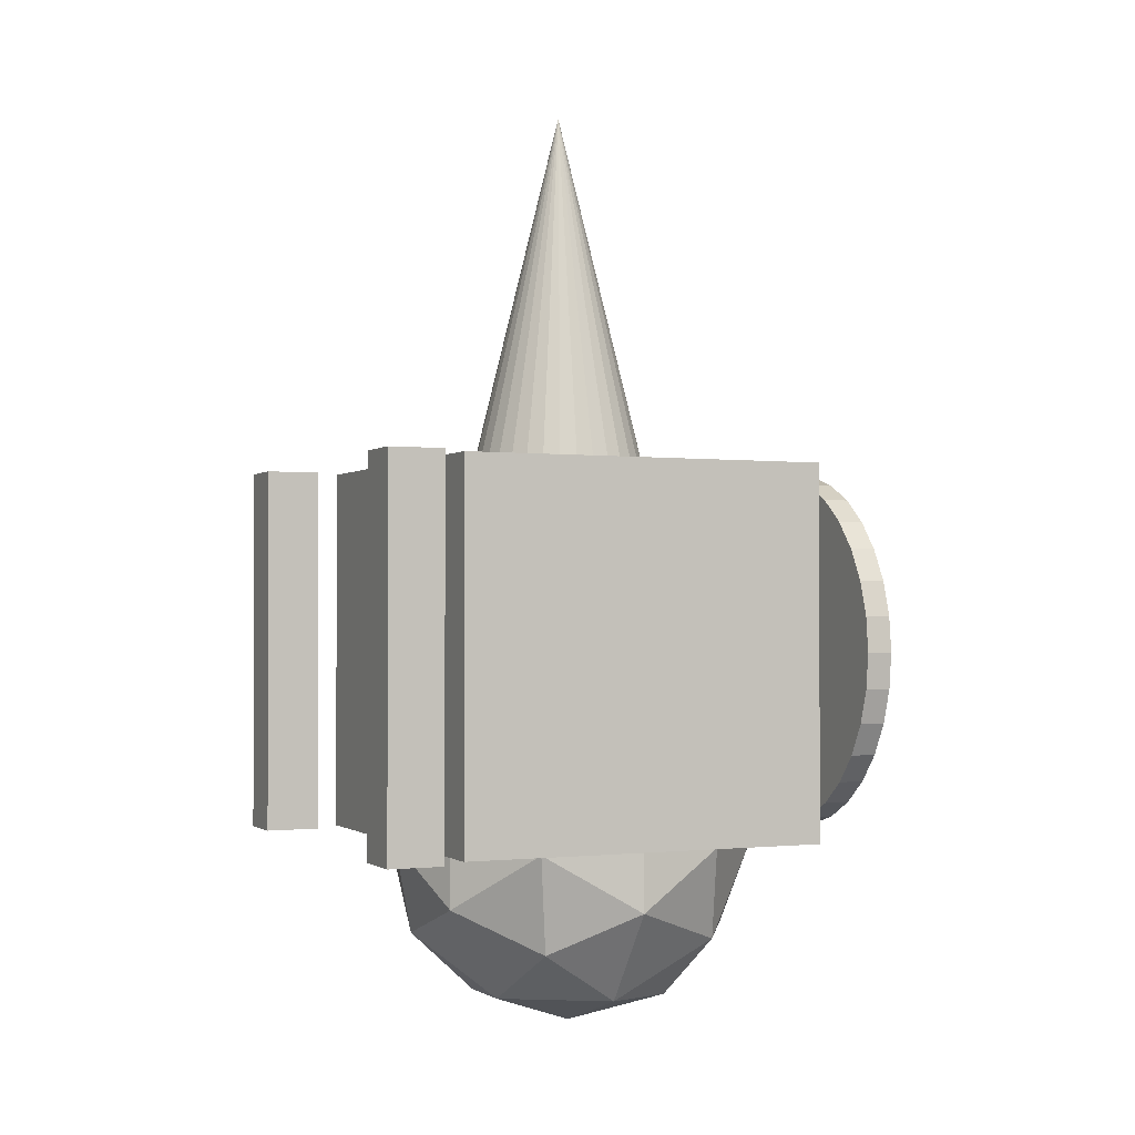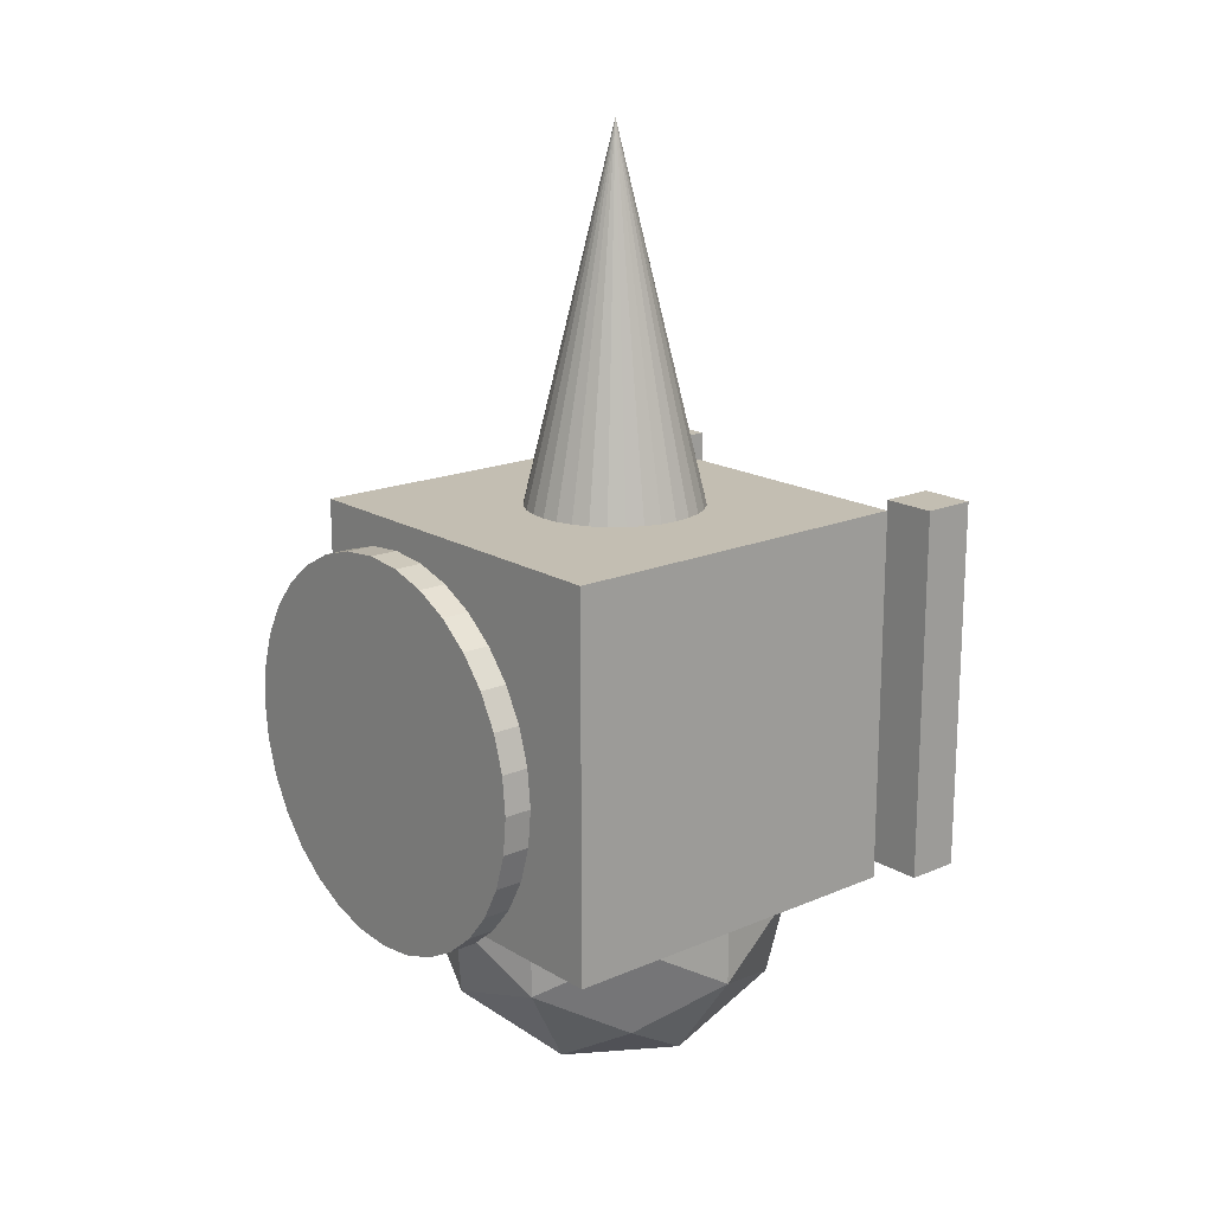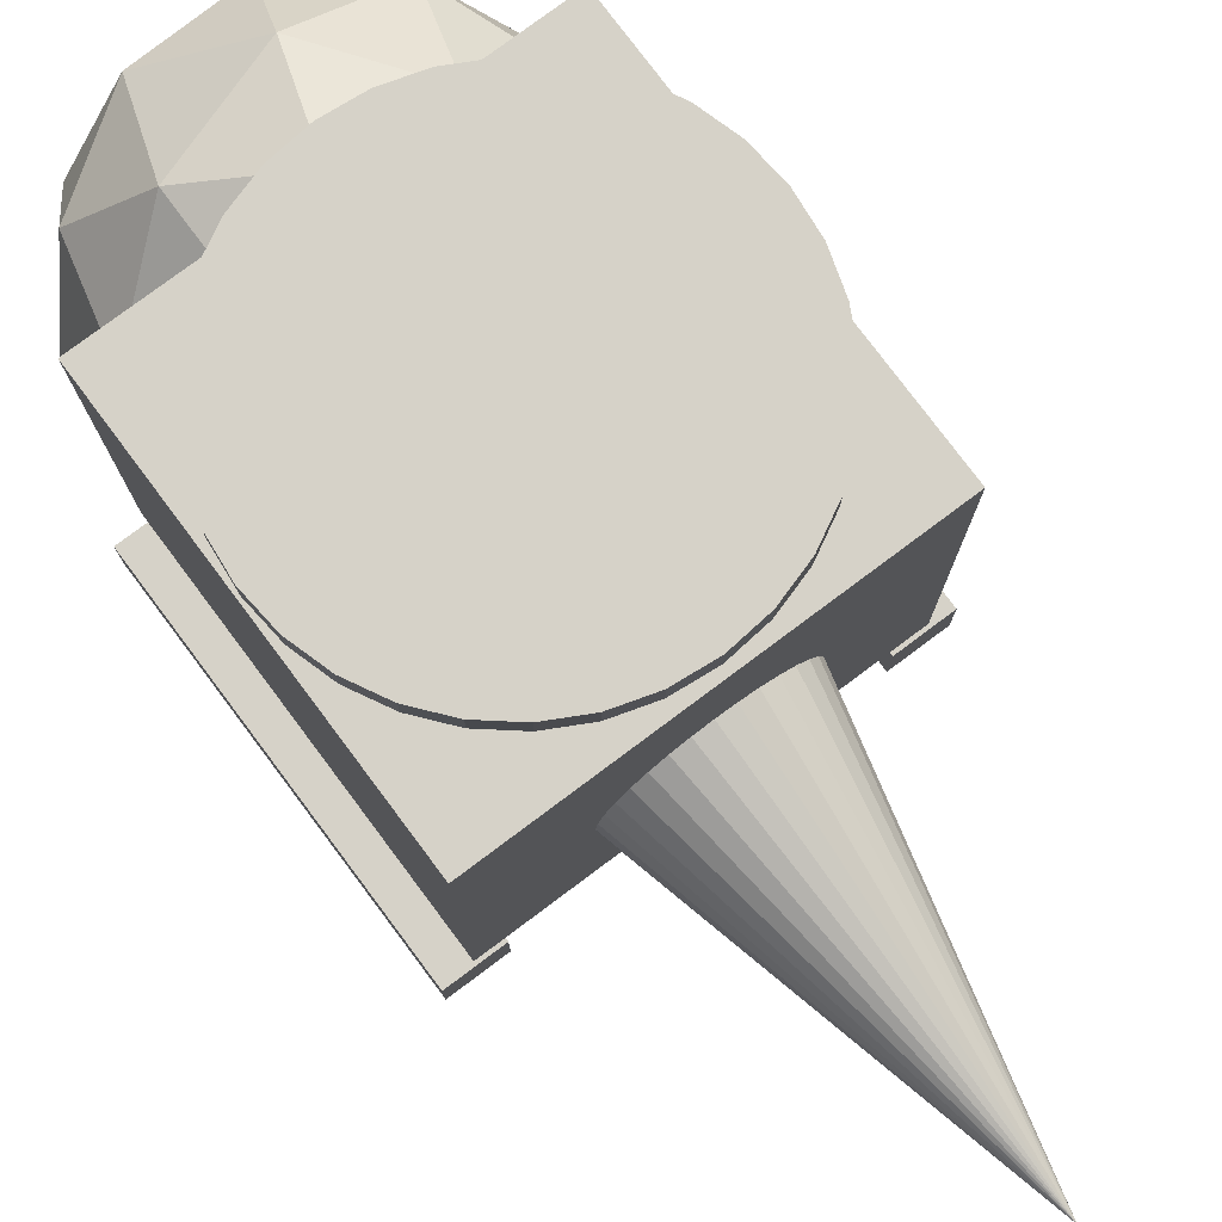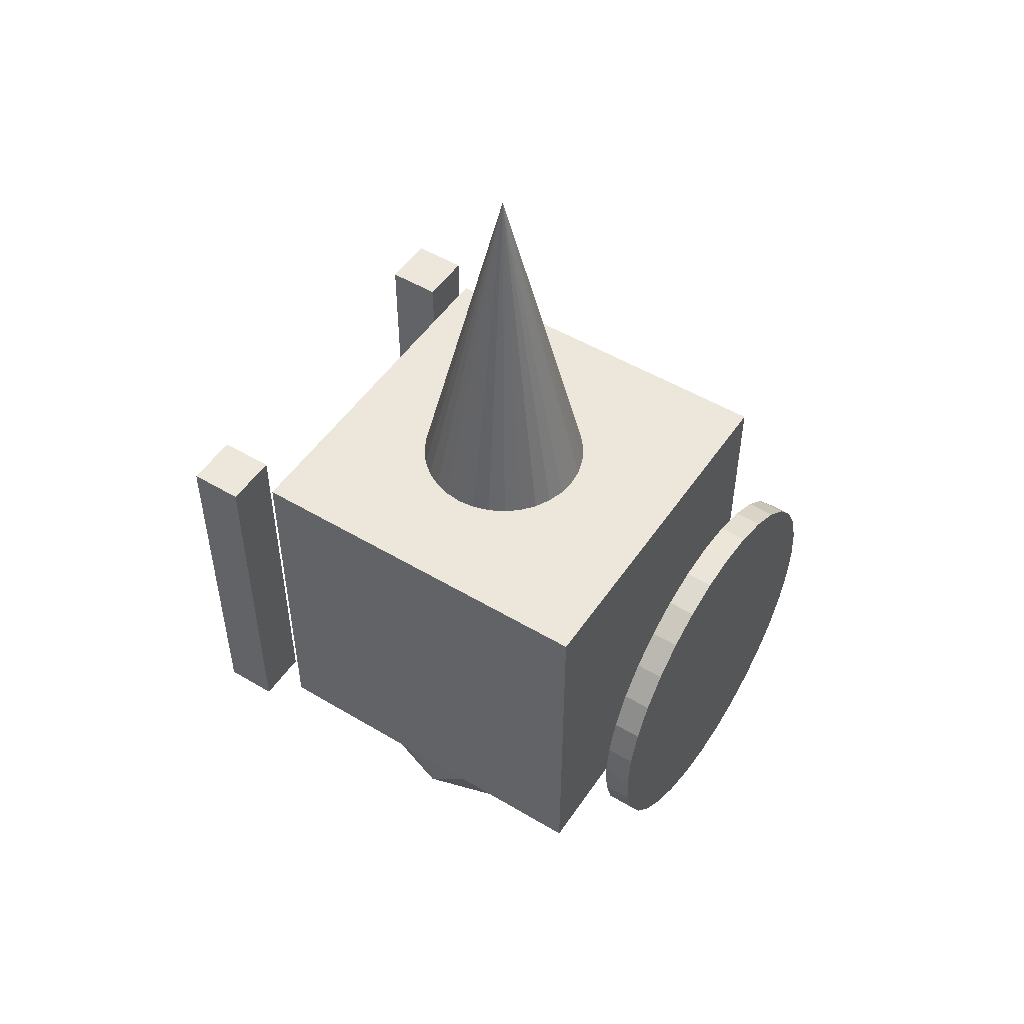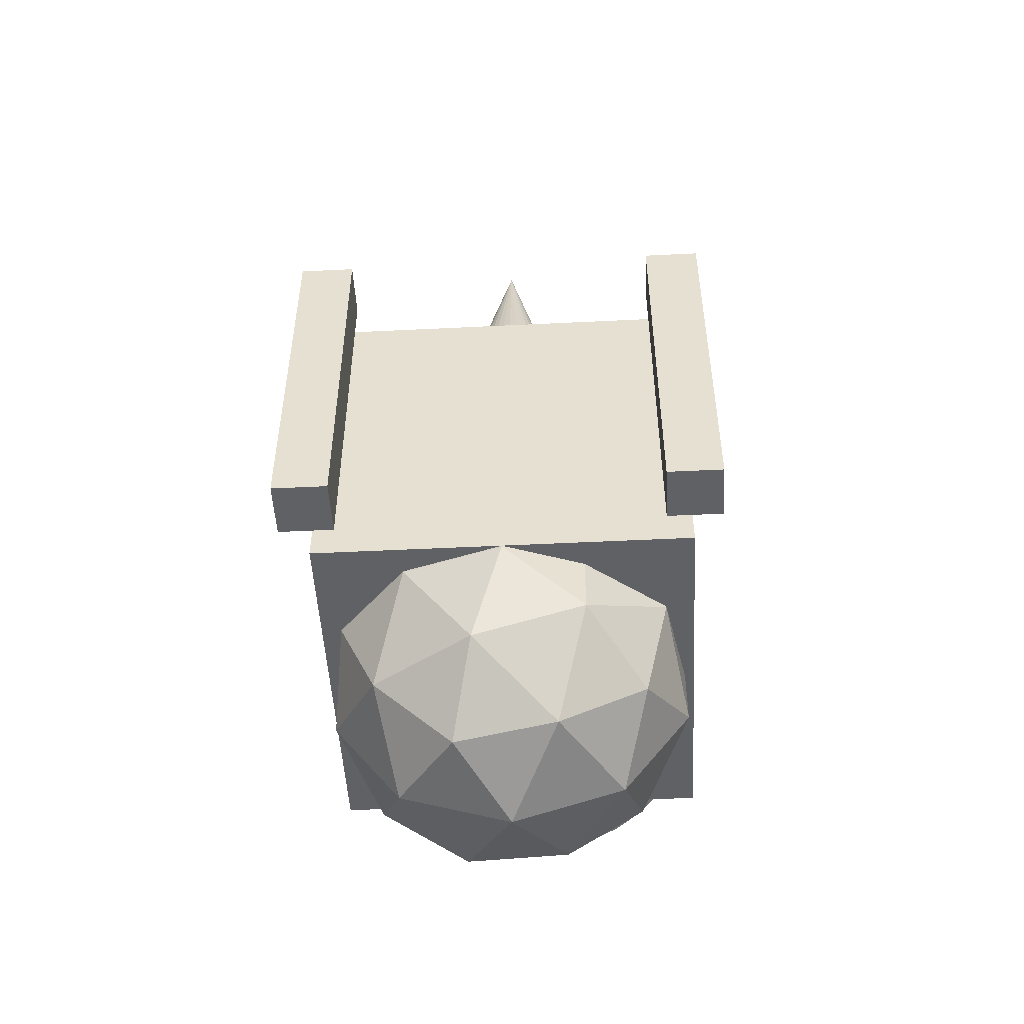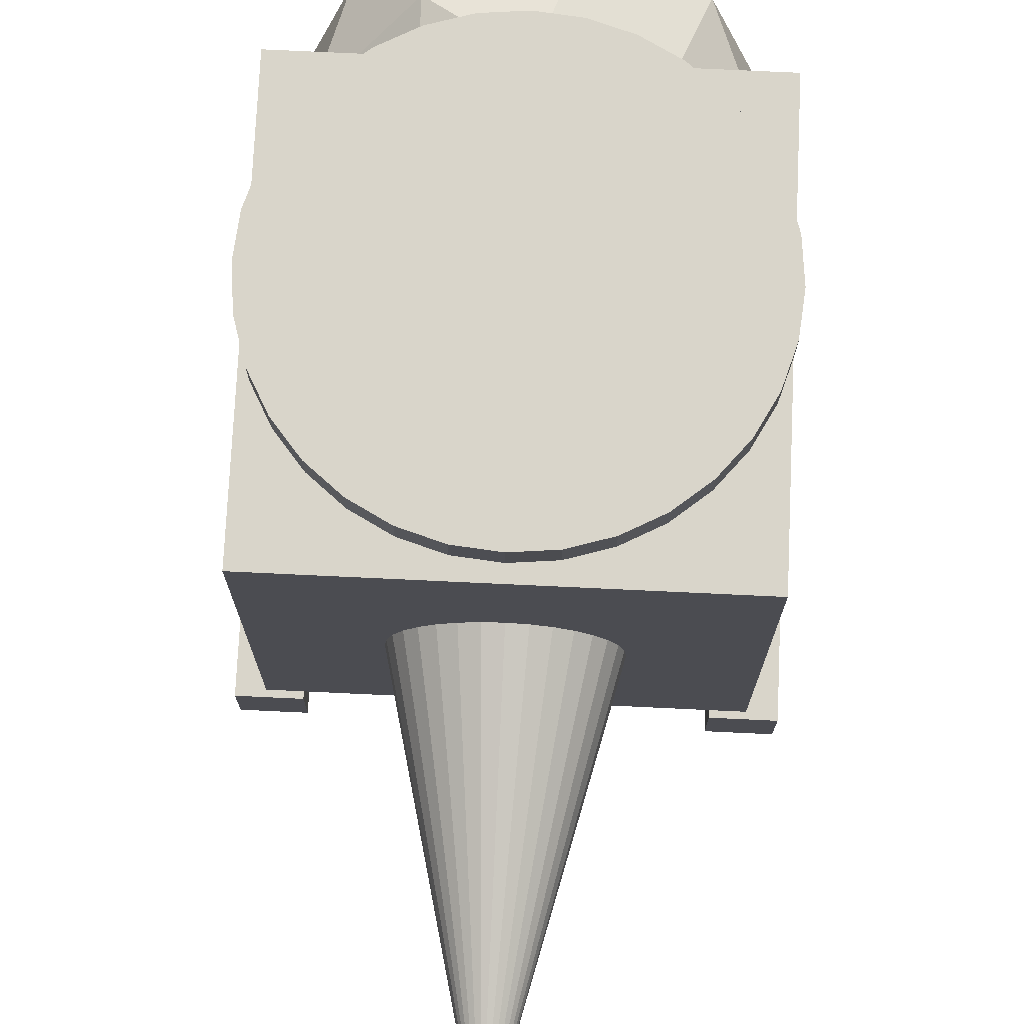
<metadata>
{"format":"obj","ext":"obj","renderer":"f3d","projection":"perspective","resolution":1024,"background":"white","views":[{"elev":-1.2,"azim":65.9,"up":"+Z"},{"elev":17.5,"azim":-130.3,"up":"+Z"},{"elev":78.0,"azim":-36.8,"up":"+Y"},{"elev":50.8,"azim":123.1,"up":"+Z"},{"elev":-50.0,"azim":3.1,"up":"+Z"},{"elev":74.6,"azim":2.7,"up":"+Y"}]}
</metadata>
<code>
o Cube_Cube.002
v -1 -1 1
v -1 1 1
v -1 -1 -1
v -1 1 -1
v 1 -1 1
v 1 1 1
v 1 -1 -1
v 1 1 -1
v -1.145 -1.155 1
v -1.145 -1.445 1
v 0 1.298 -1
v 0 1.442 -1
v 0.1951 1.298 -0.9808
v 0.1951 1.442 -0.9808
v 0.3827 1.298 -0.9239
v 0.3827 1.442 -0.9239
v 0.5556 1.298 -0.8315
v 0.5556 1.442 -0.8315
v 0.7071 1.298 -0.7071
v 0.7071 1.442 -0.7071
v 0.8315 1.298 -0.5556
v 0.8315 1.442 -0.5556
v 0.9239 1.298 -0.3827
v 0.9239 1.442 -0.3827
v 0.9808 1.298 -0.1951
v 0.9808 1.442 -0.1951
v 1 1.298 -0
v 1 1.442 -0
v 0.9808 1.298 0.1951
v 0.9808 1.442 0.1951
v 0.9239 1.298 0.3827
v 0.9239 1.442 0.3827
v 0.8315 1.298 0.5556
v 0.8315 1.442 0.5556
v 0.7071 1.298 0.7071
v 0.7071 1.442 0.7071
v 0.5556 1.298 0.8315
v 0.5556 1.442 0.8315
v 0.3827 1.298 0.9239
v 0.3827 1.442 0.9239
v 0.1951 1.298 0.9808
v 0.1951 1.442 0.9808
v -0 1.298 1
v -0 1.442 1
v -0.1951 1.298 0.9808
v -0.1951 1.442 0.9808
v -0.3827 1.298 0.9239
v -0.3827 1.442 0.9239
v -0.5556 1.298 0.8315
v -0.5556 1.442 0.8315
v -0.7071 1.298 0.7071
v -0.7071 1.442 0.7071
v -0.8315 1.298 0.5556
v -0.8315 1.442 0.5556
v -0.9239 1.298 0.3827
v -0.9239 1.442 0.3827
v -0.9808 1.298 0.1951
v -0.9808 1.442 0.1951
v -1 1.298 -1e-06
v -1 1.442 -1e-06
v -0.9808 1.298 -0.1951
v -0.9808 1.442 -0.1951
v -0.9239 1.298 -0.3827
v -0.9239 1.442 -0.3827
v -0.8315 1.298 -0.5556
v -0.8315 1.442 -0.5556
v -0.7071 1.298 -0.7071
v -0.7071 1.442 -0.7071
v -0.5556 1.298 -0.8315
v -0.5556 1.442 -0.8315
v -0.3827 1.298 -0.9239
v -0.3827 1.442 -0.9239
v -0.1951 1.298 -0.9808
v -0.1951 1.442 -0.9808
v -1.145 -1.445 -1
v -1.145 -1.155 -1
v -0.8552 -1.445 1
v -0.8552 -1.155 1
v -0.8552 -1.445 -1
v -0.8552 -1.155 -1
v 0.8552 -1.155 1
v 0.8552 -1.445 1
v 0.8552 -1.445 -1
v 0.8552 -1.155 -1
v 1.145 -1.445 1
v 1.145 -1.155 1
v 1.145 -1.445 -1
v 1.145 -1.155 -1
v 0 -0.05779 2.925
v -0.09455 0.4176 0.9252
v -0.1855 0.39 0.9252
v -0.2693 0.3452 0.9252
v -0.3427 0.2849 0.9252
v -0.403 0.2115 0.9252
v -0.4478 0.1277 0.9252
v -0.4753 0.03677 0.9252
v -0.4847 -0.05779 0.9252
v -0.4753 -0.1523 0.9252
v -0.4478 -0.2433 0.9252
v -0.403 -0.3271 0.9252
v -0.3427 -0.4005 0.9252
v -0.2693 -0.4608 0.9252
v -0.1855 -0.5056 0.9252
v -0.09455 -0.5331 0.9252
v -0 -0.5424 0.9252
v 0.09455 -0.5331 0.9252
v 0.1855 -0.5056 0.9252
v 0.2693 -0.4608 0.9252
v 0.3427 -0.4005 0.9252
v 0.403 -0.3271 0.9252
v 0.4478 -0.2433 0.9252
v 0.4753 -0.1523 0.9252
v 0.4847 -0.05779 0.9252
v 0.4753 0.03677 0.9252
v 0.4478 0.1277 0.9252
v 0.403 0.2115 0.9252
v 0.3427 0.2849 0.9252
v 0.2693 0.3452 0.9252
v 0.1855 0.39 0.9252
v 0.09455 0.4176 0.9252
v 0 0.4269 0.9252
f 1 2 4 3
f 3 4 8 7
f 7 8 6 5
f 5 6 2 1
f 3 7 5 1
f 8 4 2 6
f 11 12 14 13
f 13 14 16 15
f 15 16 18 17
f 17 18 20 19
f 19 20 22 21
f 21 22 24 23
f 23 24 26 25
f 25 26 28 27
f 27 28 30 29
f 29 30 32 31
f 31 32 34 33
f 33 34 36 35
f 35 36 38 37
f 37 38 40 39
f 39 40 42 41
f 41 42 44 43
f 43 44 46 45
f 45 46 48 47
f 47 48 50 49
f 49 50 52 51
f 51 52 54 53
f 53 54 56 55
f 55 56 58 57
f 57 58 60 59
f 59 60 62 61
f 80 76 9 78
f 61 62 64 63
f 75 79 77 10
f 63 64 66 65
f 77 78 9 10
f 65 66 68 67
f 79 80 78 77
f 67 68 70 69
f 75 76 80 79
f 69 70 72 71
f 14 12 74 72 70 68 66 64 62 60 58 56 54 52 50 48 46 44 42 40 38 36 34 32 30 28 26 24 22 20 18 16
f 10 9 76 75
f 71 72 74 73
f 73 74 12 11
f 11 13 15 17 19 21 23 25 27 29 31 33 35 37 39 41 43 45 47 49 51 53 55 57 59 61 63 65 67 69 71 73
f 88 84 81 86
f 83 87 85 82
f 85 86 81 82
f 87 88 86 85
f 83 84 88 87
f 82 81 84 83
f 90 89 121
f 111 89 110
f 112 89 111
f 101 89 100
f 91 89 90
f 100 99 98 97 96 95 94 93 92 91 90 121 120 119 118 117 116 115 114 113 112 111 110 109 108 107 106 105 104 103 102 101
f 113 89 112
f 102 89 101
f 92 89 91
f 114 89 113
f 103 89 102
f 93 89 92
f 115 89 114
f 104 89 103
f 94 89 93
f 116 89 115
f 105 89 104
f 95 89 94
f 117 89 116
f 106 89 105
f 96 89 95
f 118 89 117
f 107 89 106
f 97 89 96
f 119 89 118
f 108 89 107
f 98 89 97
f 120 89 119
f 109 89 108
f 99 89 98
f 121 89 120
f 110 89 109
f 100 89 99
o Icosphere
v 0 -1 -1.006
v 0.7236 -0.4472 -0.4806
v -0.2764 -0.4472 -0.1557
v -0.8944 -0.4472 -1.006
v -0.2764 -0.4472 -1.857
v 0.7236 -0.4472 -1.532
v 0.2764 0.4472 -0.1557
v -0.7236 0.4472 -0.4806
v -0.7236 0.4472 -1.532
v 0.2764 0.4472 -1.857
v 0.8944 0.4472 -1.006
v 0 1 -1.006
v -0.1625 -0.8507 -0.5063
v 0.4253 -0.8507 -0.6973
v 0.2629 -0.5257 -0.1973
v 0.8506 -0.5257 -1.006
v 0.4253 -0.8507 -1.315
v -0.5257 -0.8507 -1.006
v -0.6882 -0.5257 -0.5063
v -0.1625 -0.8507 -1.506
v -0.6882 -0.5257 -1.506
v 0.2629 -0.5257 -1.815
v 0.9511 0 -0.6973
v 0.9511 0 -1.315
v 0 0 -0.00631
v 0.5878 0 -0.1973
v -0.9511 0 -0.6973
v -0.5878 0 -0.1973
v -0.5878 0 -1.815
v -0.9511 0 -1.315
v 0.5878 0 -1.815
v 0 0 -2.006
v 0.6882 0.5257 -0.5063
v -0.2629 0.5257 -0.1973
v -0.8506 0.5257 -1.006
v -0.2629 0.5257 -1.815
v 0.6882 0.5257 -1.506
v 0.1625 0.8507 -0.5063
v 0.5257 0.8507 -1.006
v -0.4253 0.8507 -0.6973
v -0.4253 0.8507 -1.315
v 0.1625 0.8507 -1.506
f 122 135 134
f 123 135 137
f 122 134 139
f 122 139 141
f 122 141 138
f 123 137 144
f 124 136 146
f 125 140 148
f 126 142 150
f 127 143 152
f 123 144 147
f 124 146 149
f 125 148 151
f 126 150 153
f 127 152 145
f 128 154 159
f 129 155 161
f 130 156 162
f 131 157 163
f 132 158 160
f 160 163 133
f 160 158 163
f 158 131 163
f 163 162 133
f 163 157 162
f 157 130 162
f 162 161 133
f 162 156 161
f 156 129 161
f 161 159 133
f 161 155 159
f 155 128 159
f 159 160 133
f 159 154 160
f 154 132 160
f 145 158 132
f 145 152 158
f 152 131 158
f 153 157 131
f 153 150 157
f 150 130 157
f 151 156 130
f 151 148 156
f 148 129 156
f 149 155 129
f 149 146 155
f 146 128 155
f 147 154 128
f 147 144 154
f 144 132 154
f 152 153 131
f 152 143 153
f 143 126 153
f 150 151 130
f 150 142 151
f 142 125 151
f 148 149 129
f 148 140 149
f 140 124 149
f 146 147 128
f 146 136 147
f 136 123 147
f 144 145 132
f 144 137 145
f 137 127 145
f 138 143 127
f 138 141 143
f 141 126 143
f 141 142 126
f 141 139 142
f 139 125 142
f 139 140 125
f 139 134 140
f 134 124 140
f 137 138 127
f 137 135 138
f 135 122 138
f 134 136 124
f 134 135 136
f 135 123 136

</code>
